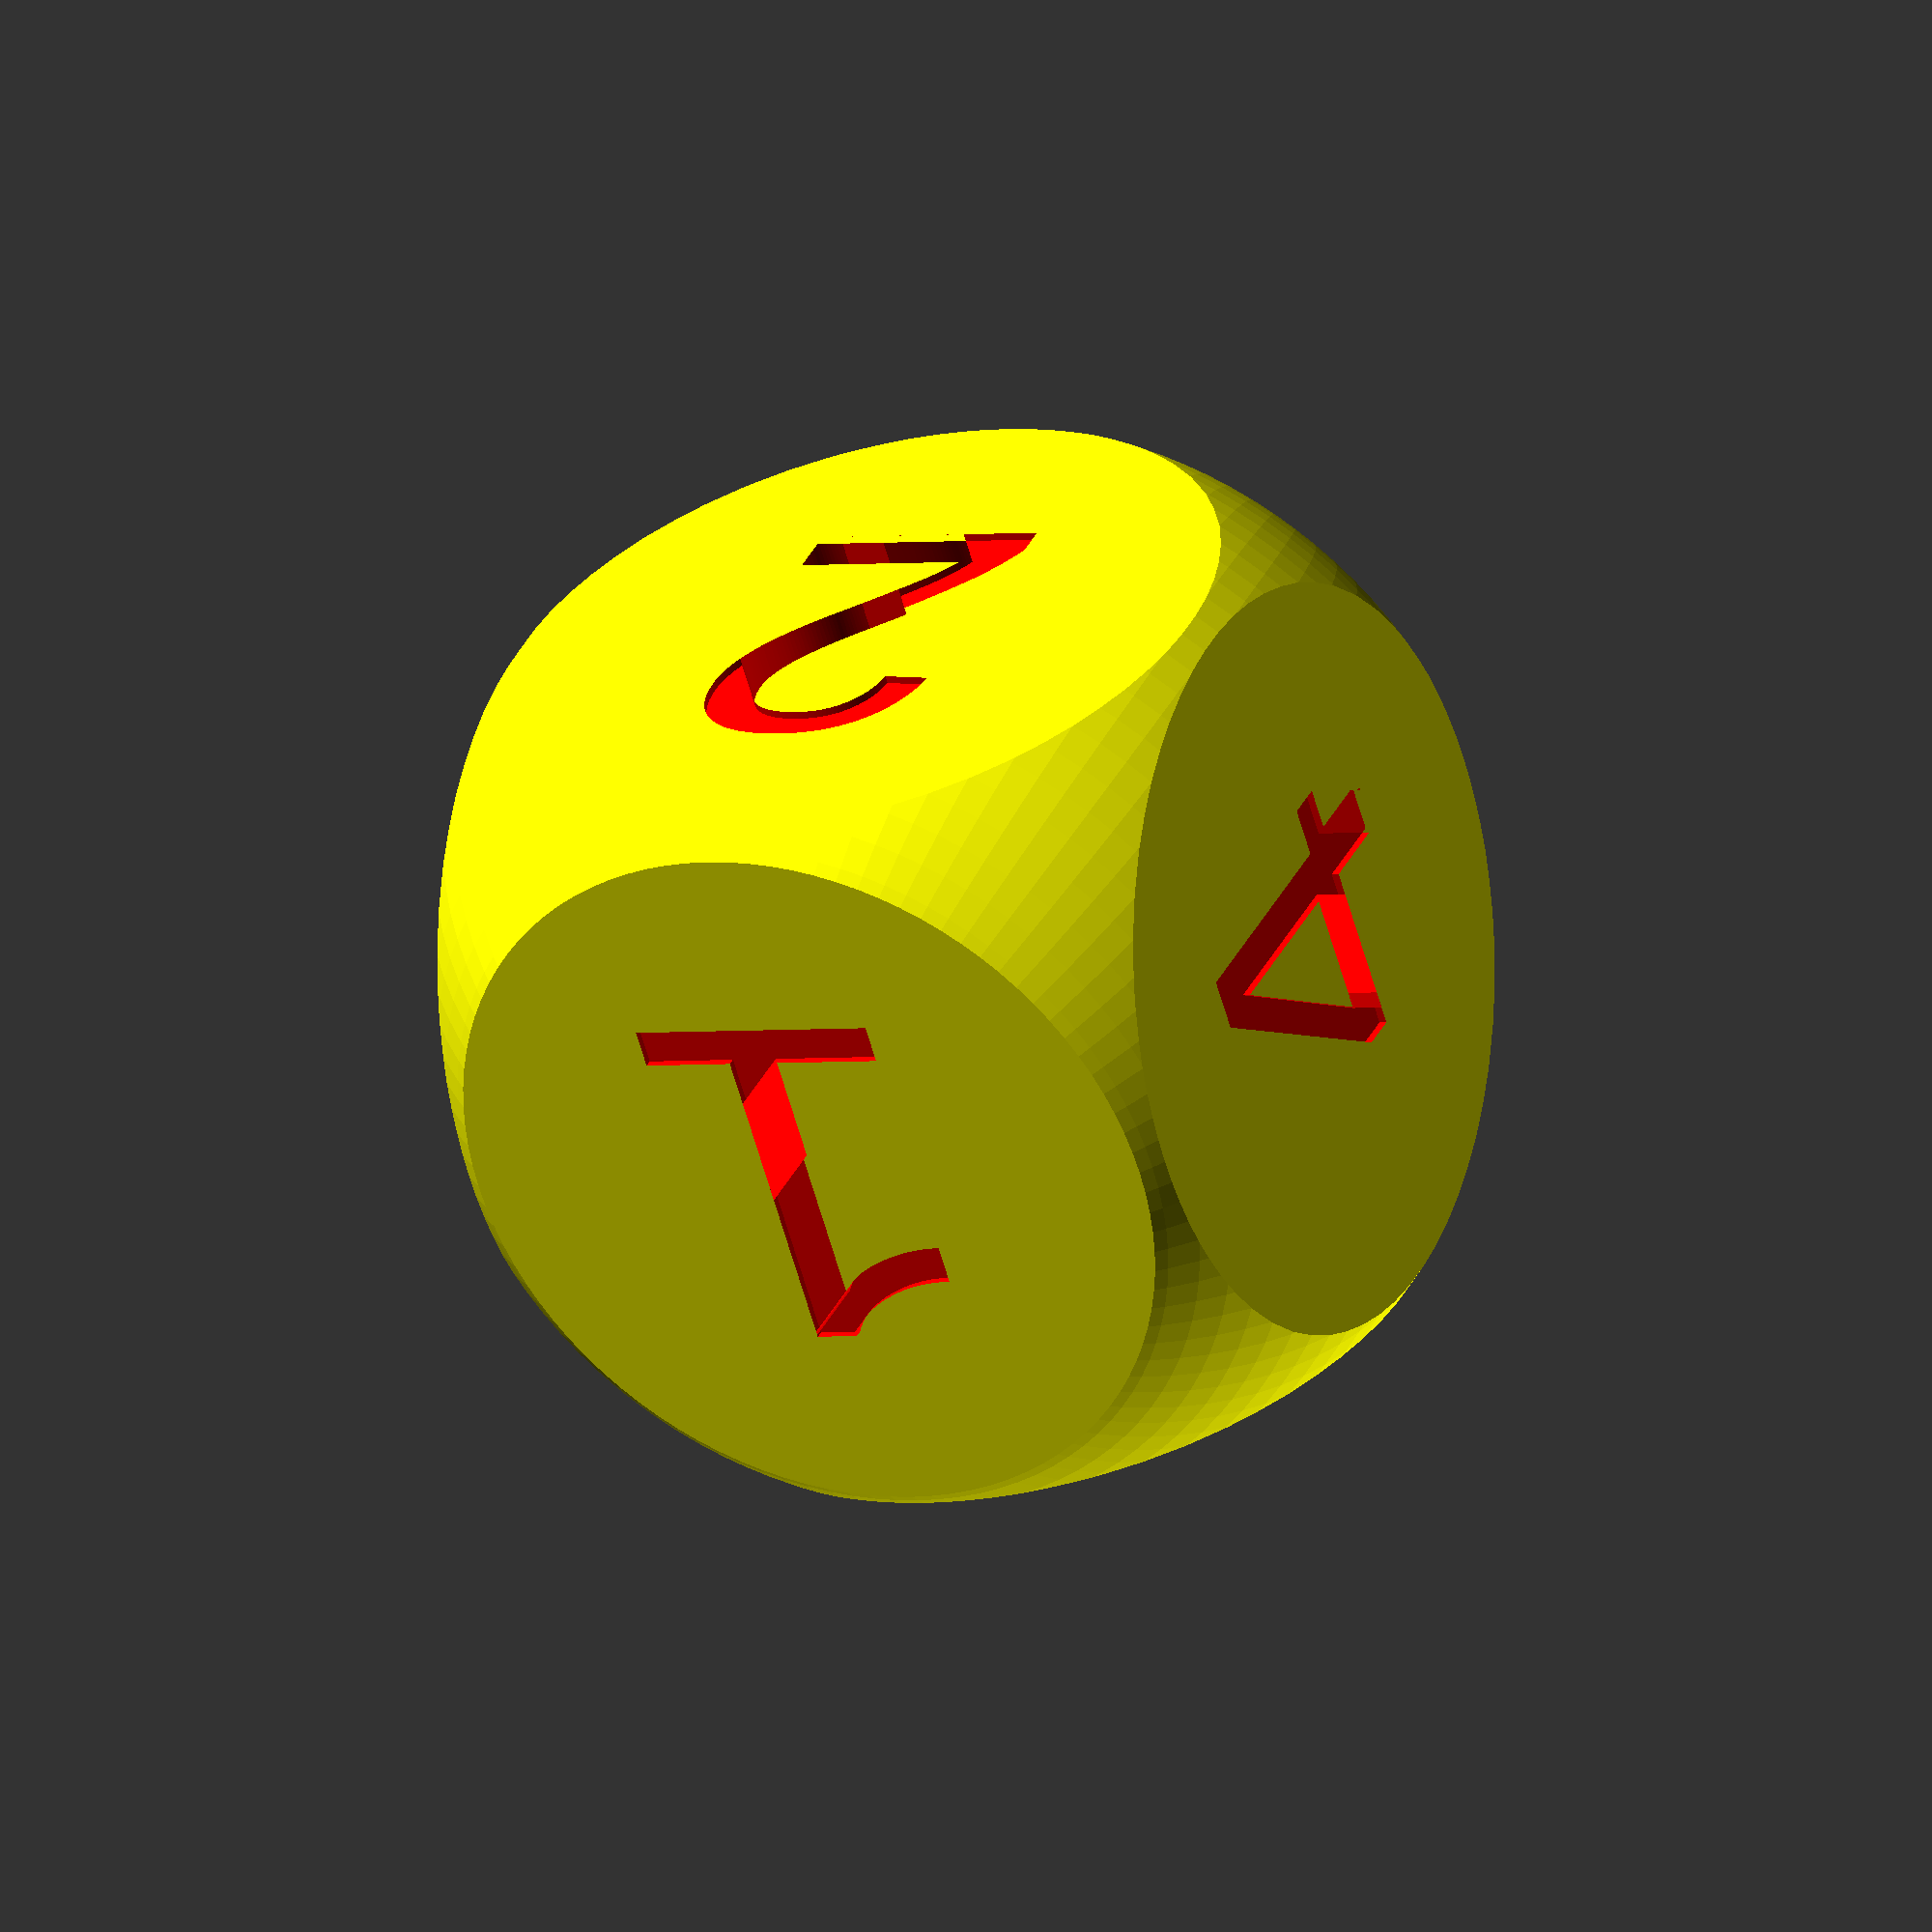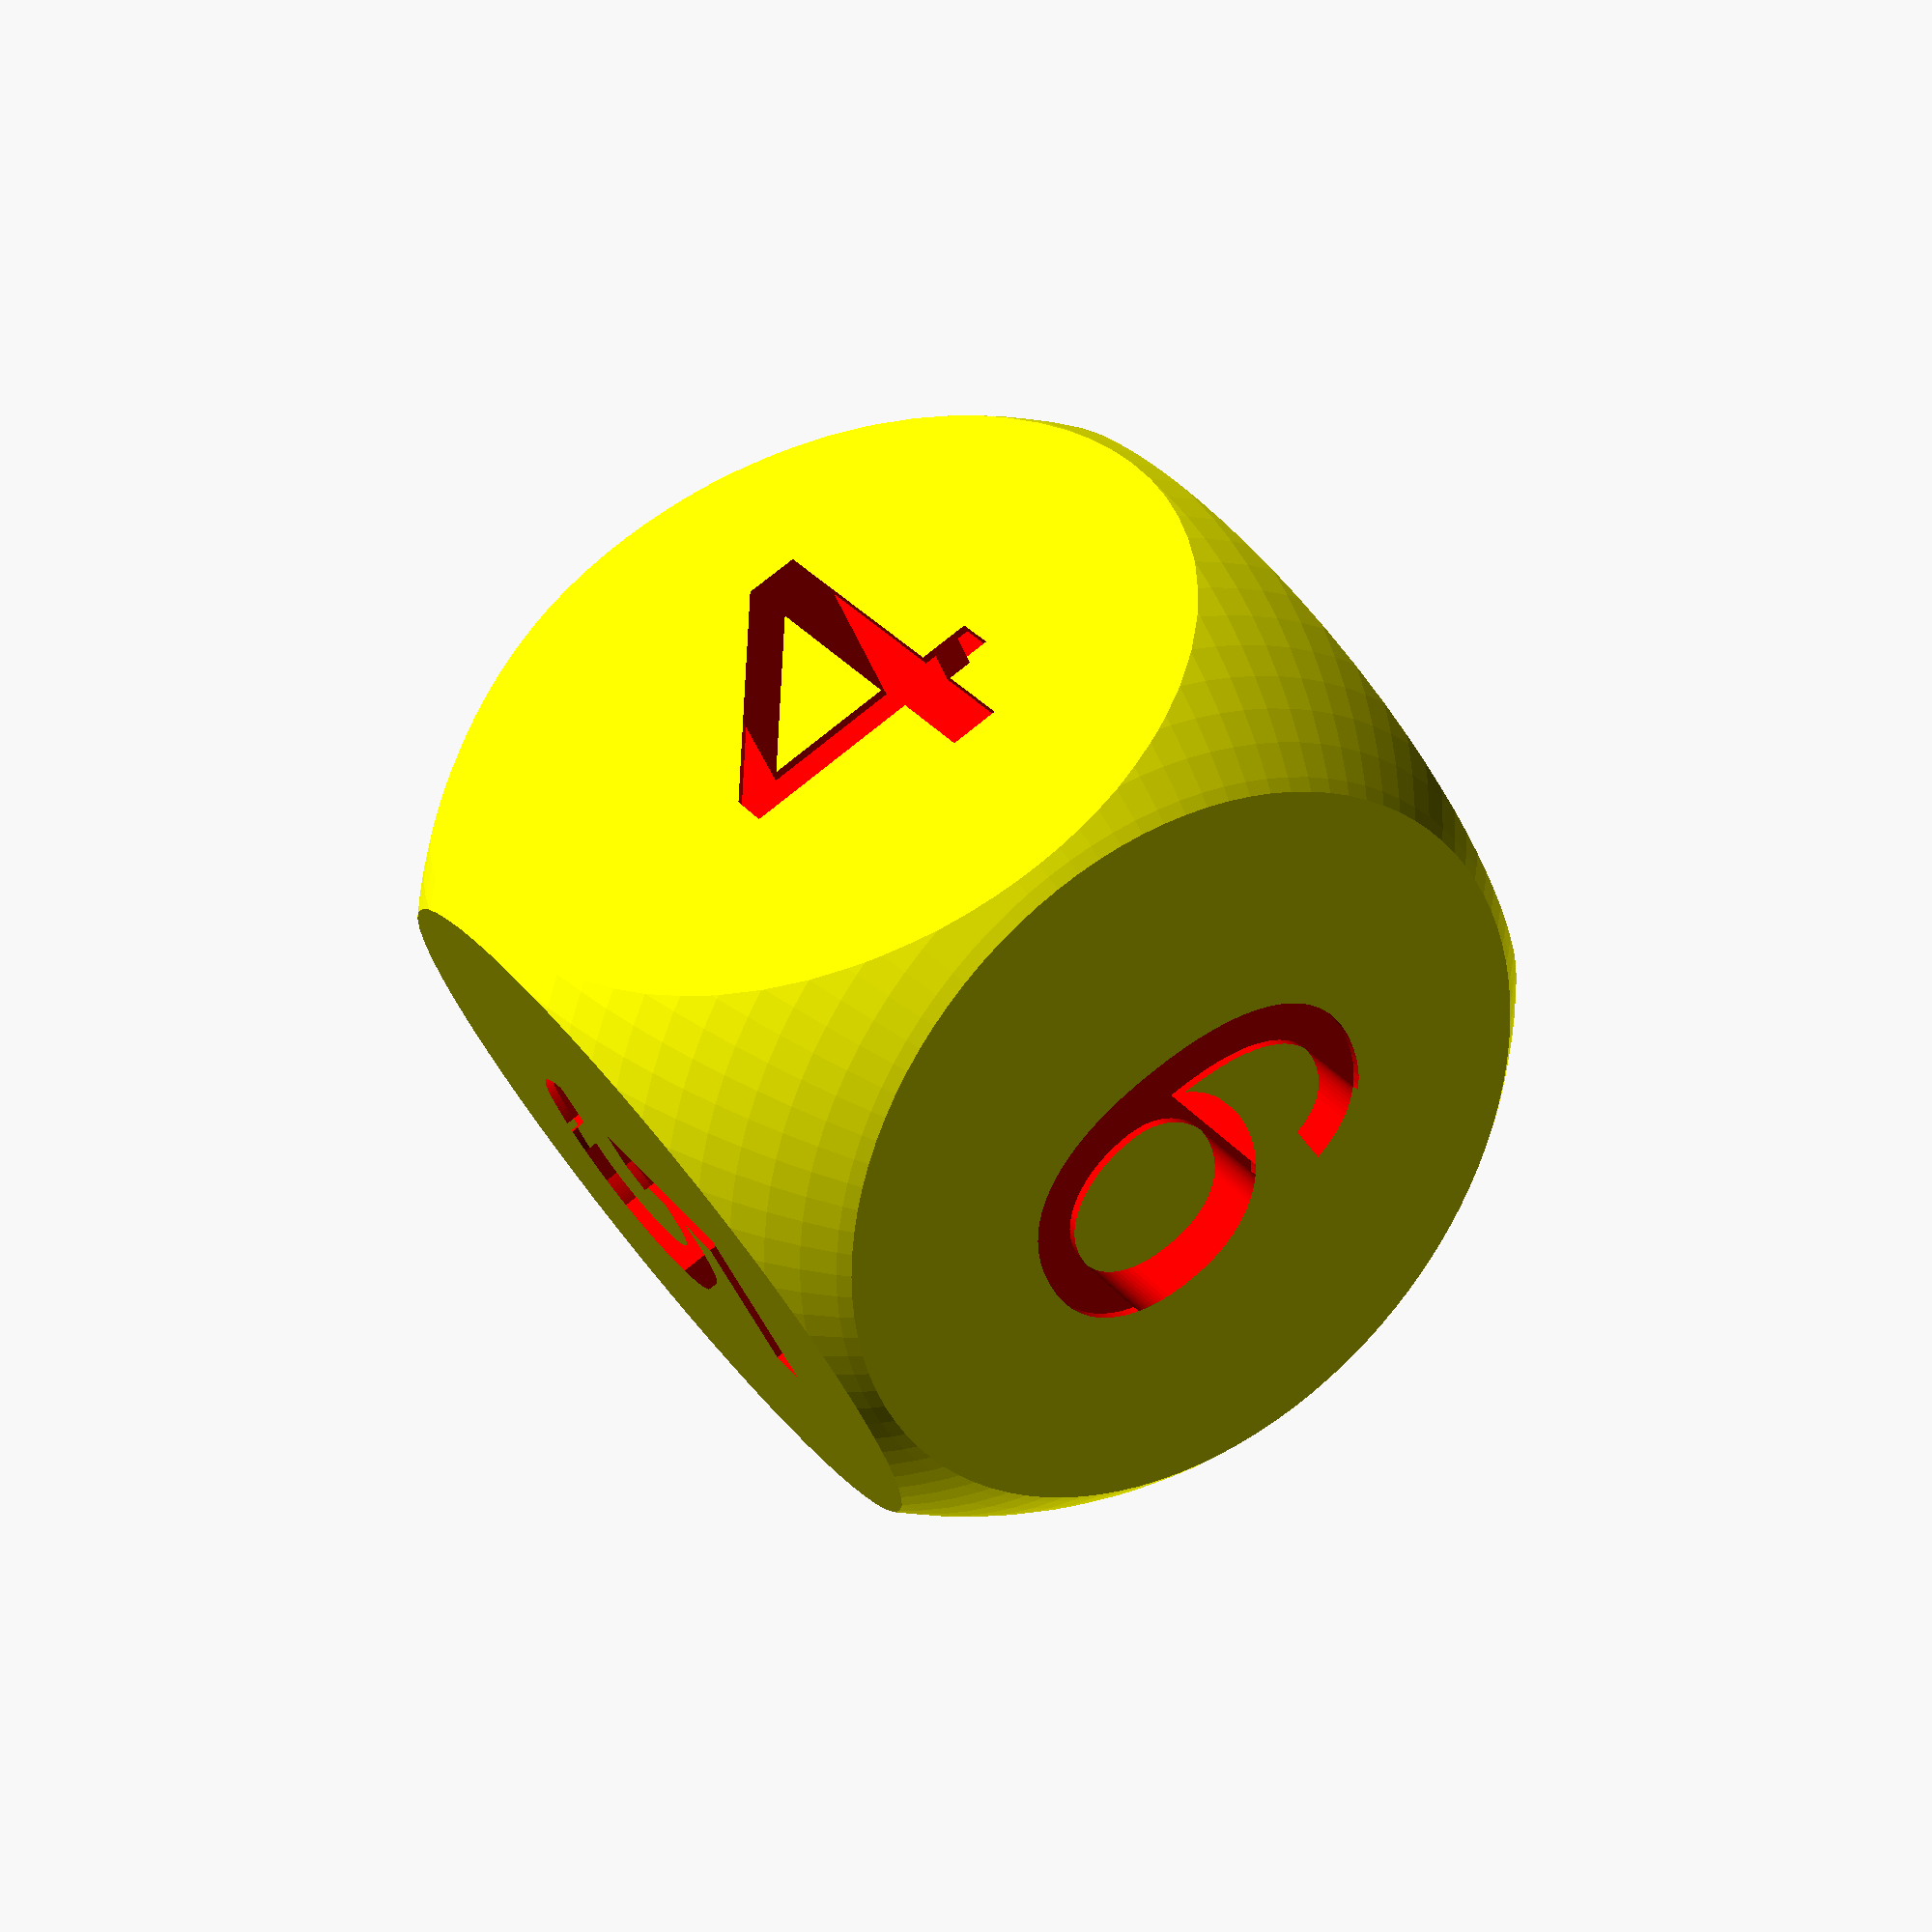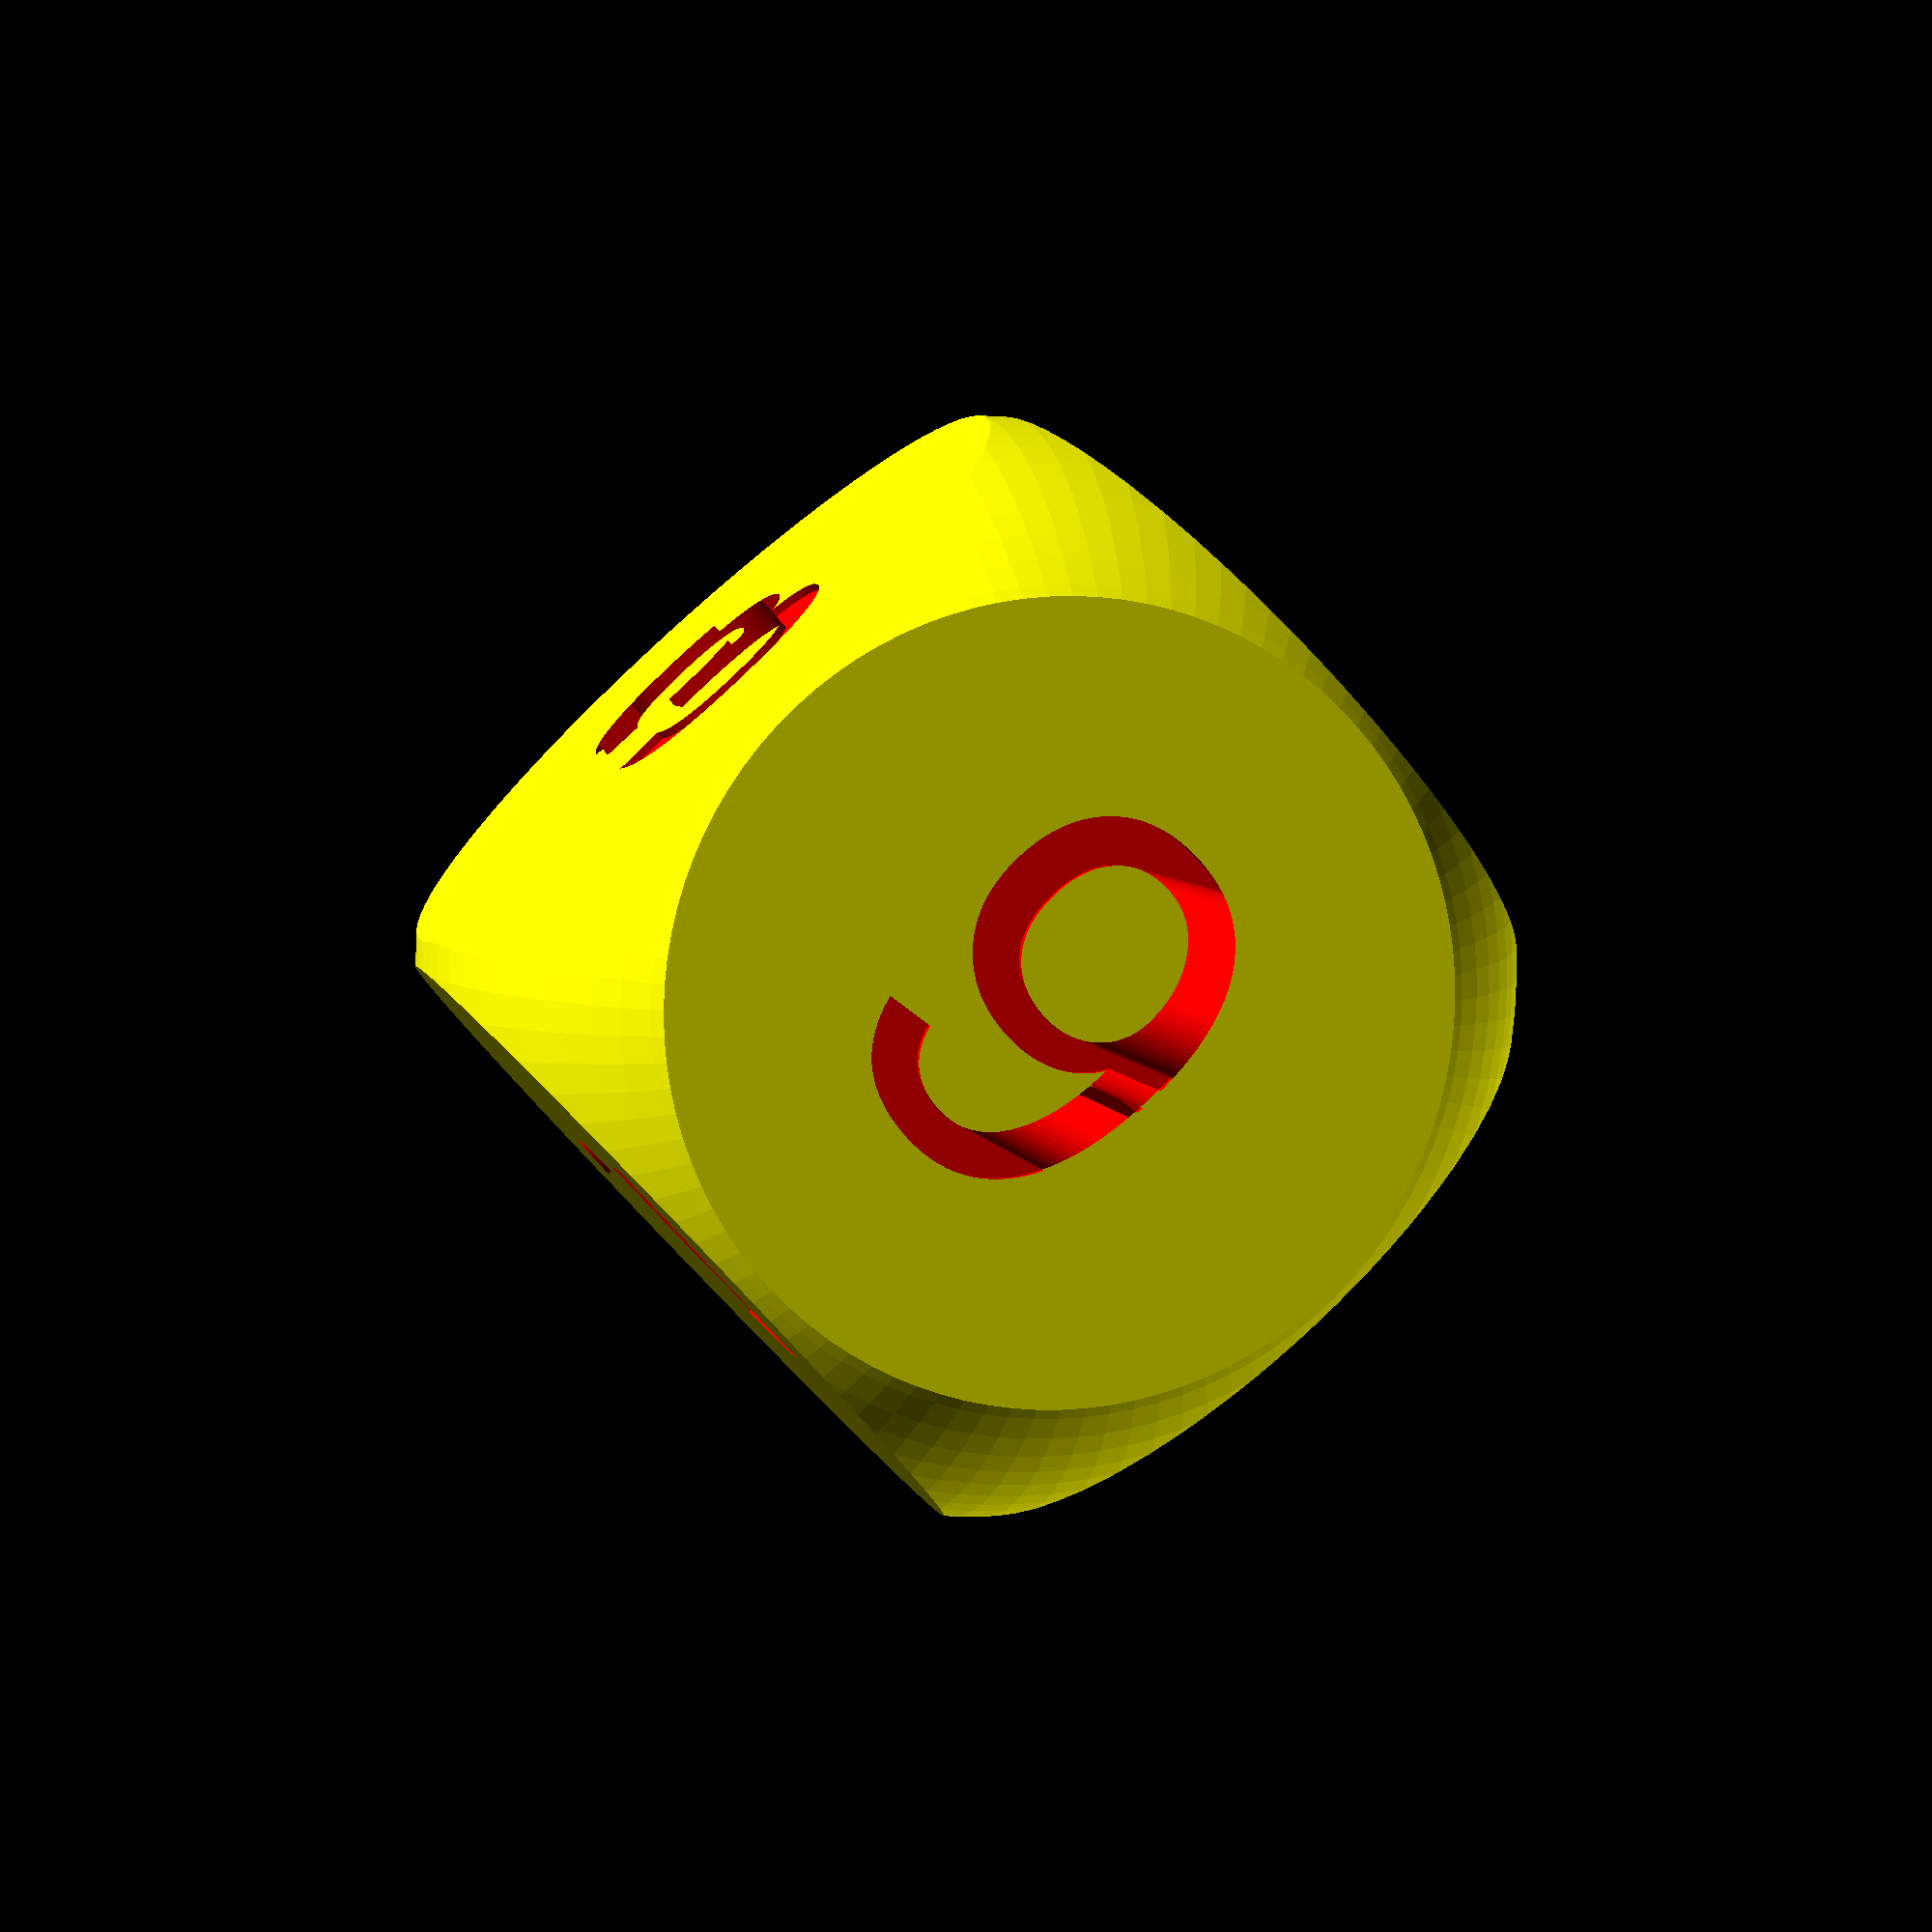
<openscad>
// rounding of the dice
rounding = 0.69; // [0.6:0.01:0.8]
// hole size/depth
hole_size = 0.49; // [0.3:0.01:0.495]
// dice color
dice_color = "yellow"; // [yellow, red, green, blue, white, black]
// face (numbers) color
face_color = "red"; // [yellow, red, green, blue, white, black]

/* [Font] */
// The generated text has an ascent (height above the baseline) of approximately the given value.
font_size = 0.5; // [0:0.1:2]
// The name of the font that should be used. This can also include a style parameter
font_type = "Liberation Mono:style=Regular";
// The horizontal alignment for the text.
font_halign = "center"; // [left, center, right]
// The vertical alignment for the text.
font_valign = "center"; // [top, center, baseline, bottom]
// Factor to increase/decrease the character spacing. The default value of 1 results in the normal spacing for the font, giving a value greater than 1 causes the letters to be spaced further apart.
font_spacing = 1; // [0:0.1:2]
// Direction of the text flow.
font_direction = "ltr"; // [ltr:left-to-right, rtl:right-to-left, ttb:top-to-bottom, btt:bottom-to-top]
// The language of the text
font_language = "en";
// The script of the text
font_script = "latin";

/* [Faces] */
// text on face 1 (top)
face_1 = "1";
// text on face 2 (front)
face_2 = "2";
// text on face 3 (right)
face_3 = "3";
// text on face 4 (left)
face_4 = "4";
// text on face 5 (back)
face_5 = "5";
// text on face 6 (bottom)
face_6 = "6";

/* [Animation] */
// rotating animation
animation_rotation = false;

$fn = 100;

/* [Hidden] */
is_animated = animation_rotation;
$vpt = is_animated ? [0, 0, 0] : $vpt;
$vpr = is_animated ? [60, 0, animation_rotation ? (365 * $t) : 45] : $vpr; // animation rotate around the object
$vpd = is_animated ? 200 : $vpd;

faces = [face_1, face_2, face_3, face_4, face_5, face_6];
font_params = [font_size, font_type, font_halign, font_valign, font_spacing, font_direction, font_language, font_script];

scale(10)
  dice(rounding, hole_size, faces, dice_color, face_color, font_params);
module dice(rounding, hole_size, faces, dice_color, face_color, font_params) {
  difference() {
    color(dice_color)
      intersection() {
        cube(1, center = true);
        sphere(rounding);
      }
    every_faces = [
      [0, 0, 0], // 1 top
      [90, 0, 0], // 2 front
      [90, 0, 90], // 3 right
      [90, 0, -90], // 4 left
      [-90, 0, 0], // 5 back
      [180, 0, 0] // 6 bottom
    ];
    color(face_color) {
      for(i = [0:len(every_faces) - 1]) {
        rotate(every_faces[i])
          faceText(faces[i], font_params);
      }
    }
  }
}

module faceText(letter, font_params) {
  translate([0, 0, hole_size]) {
    linear_extrude(1)
      text(text = letter, size = font_params[0], font = font_params[1], halign = font_params[2], valign = font_params[3], spacing = font_params[4], direction = font_params[5], language = font_params[6], script = font_params[7]);
  }
}

</openscad>
<views>
elev=144.1 azim=342.8 roll=156.7 proj=o view=solid
elev=147.9 azim=294.5 roll=32.6 proj=p view=wireframe
elev=354.5 azim=312.5 roll=166.4 proj=p view=wireframe
</views>
